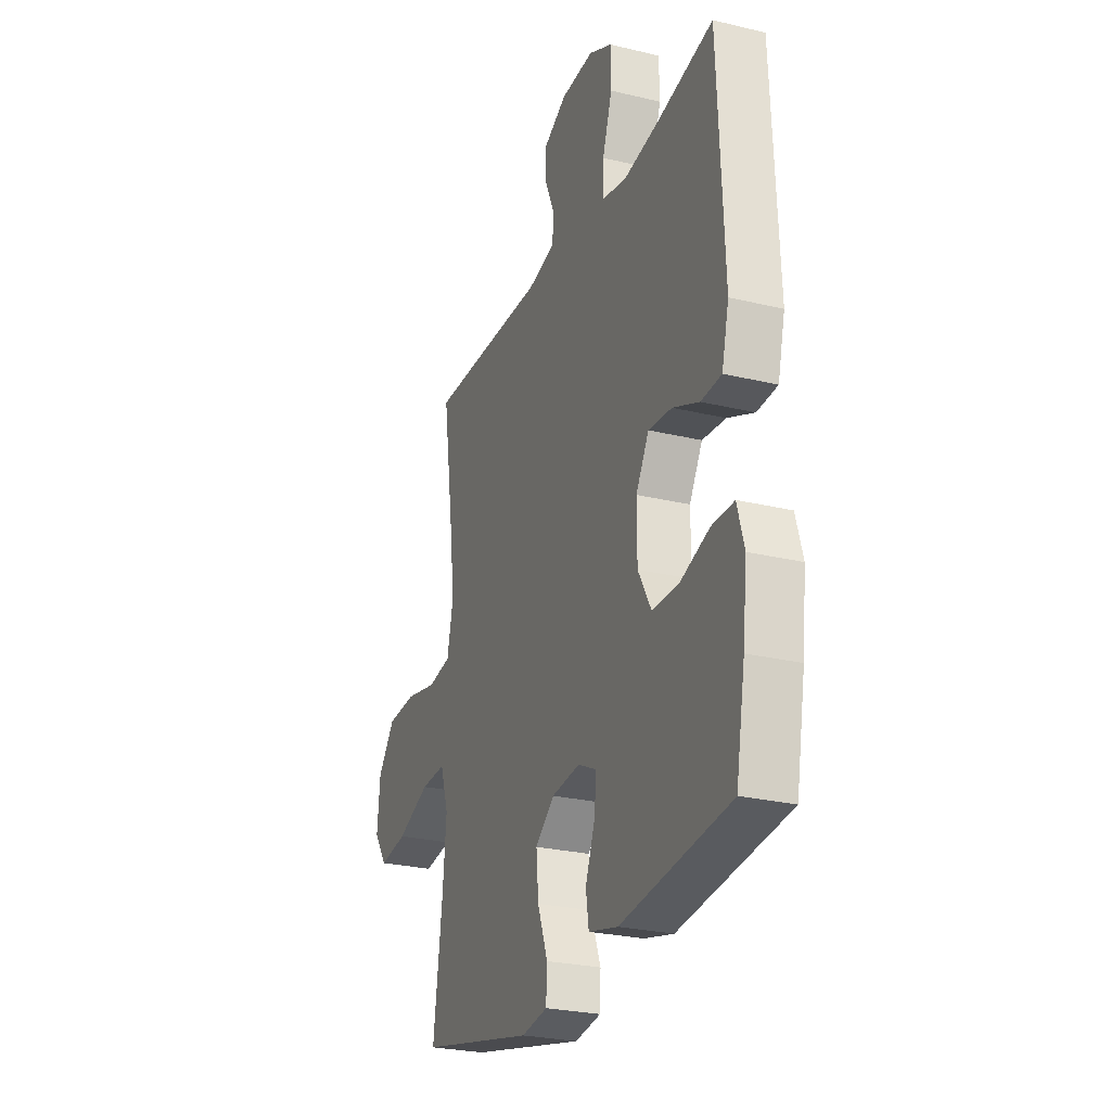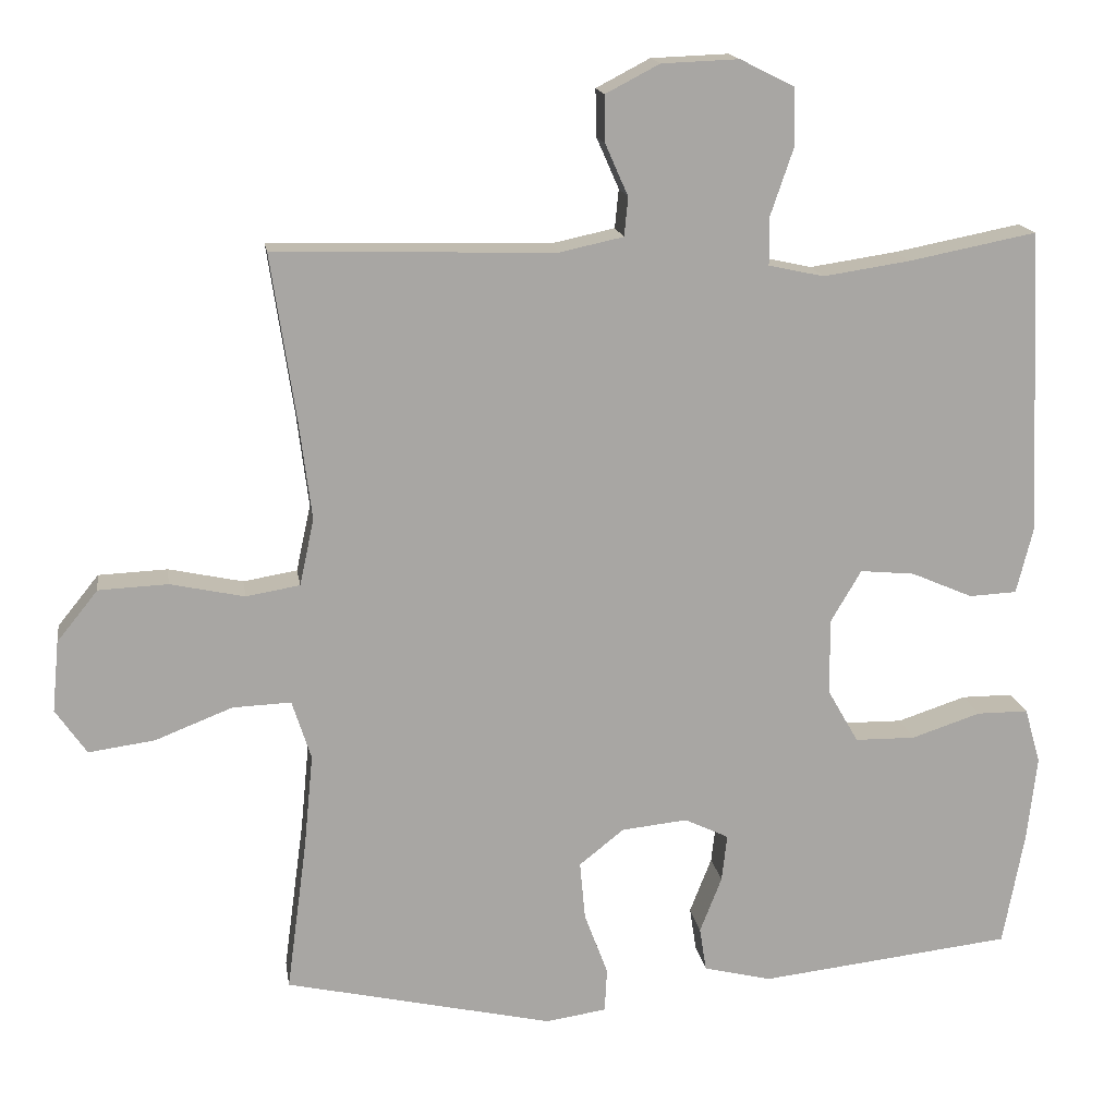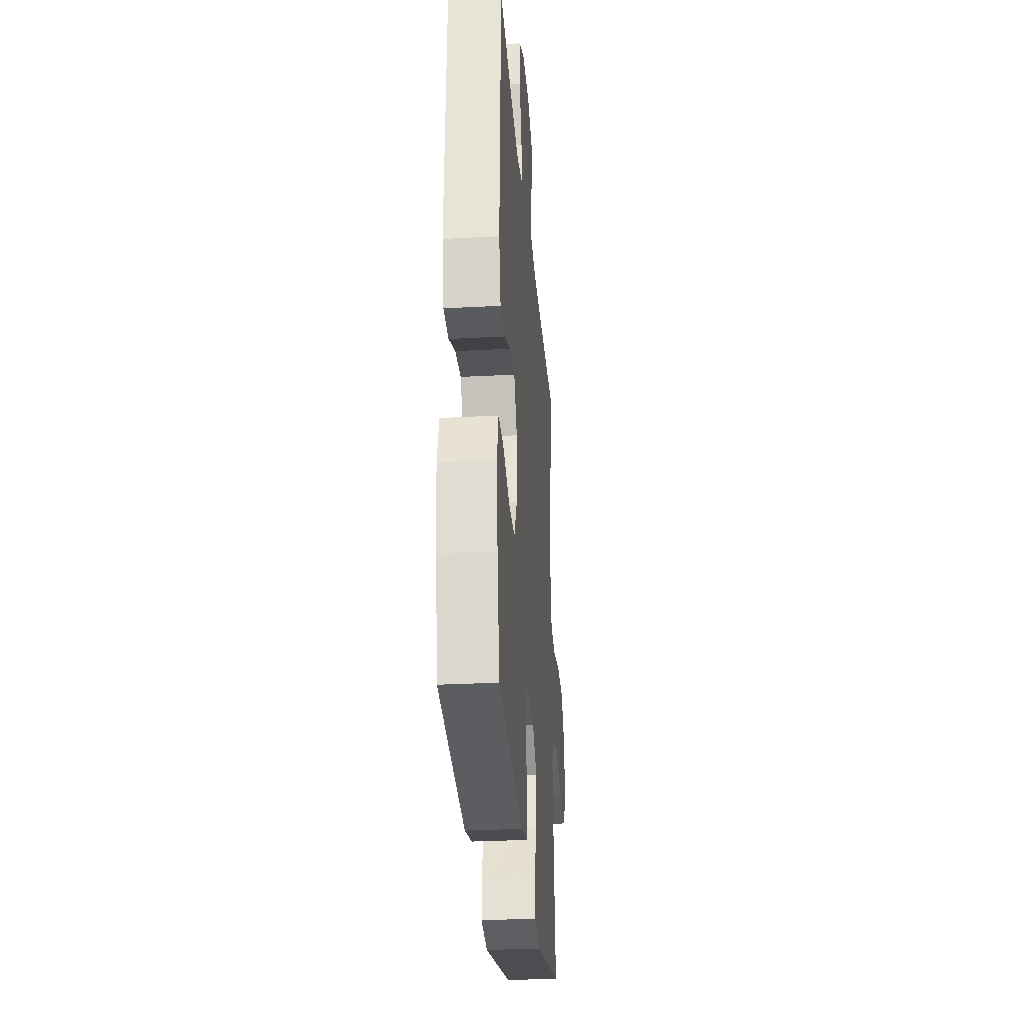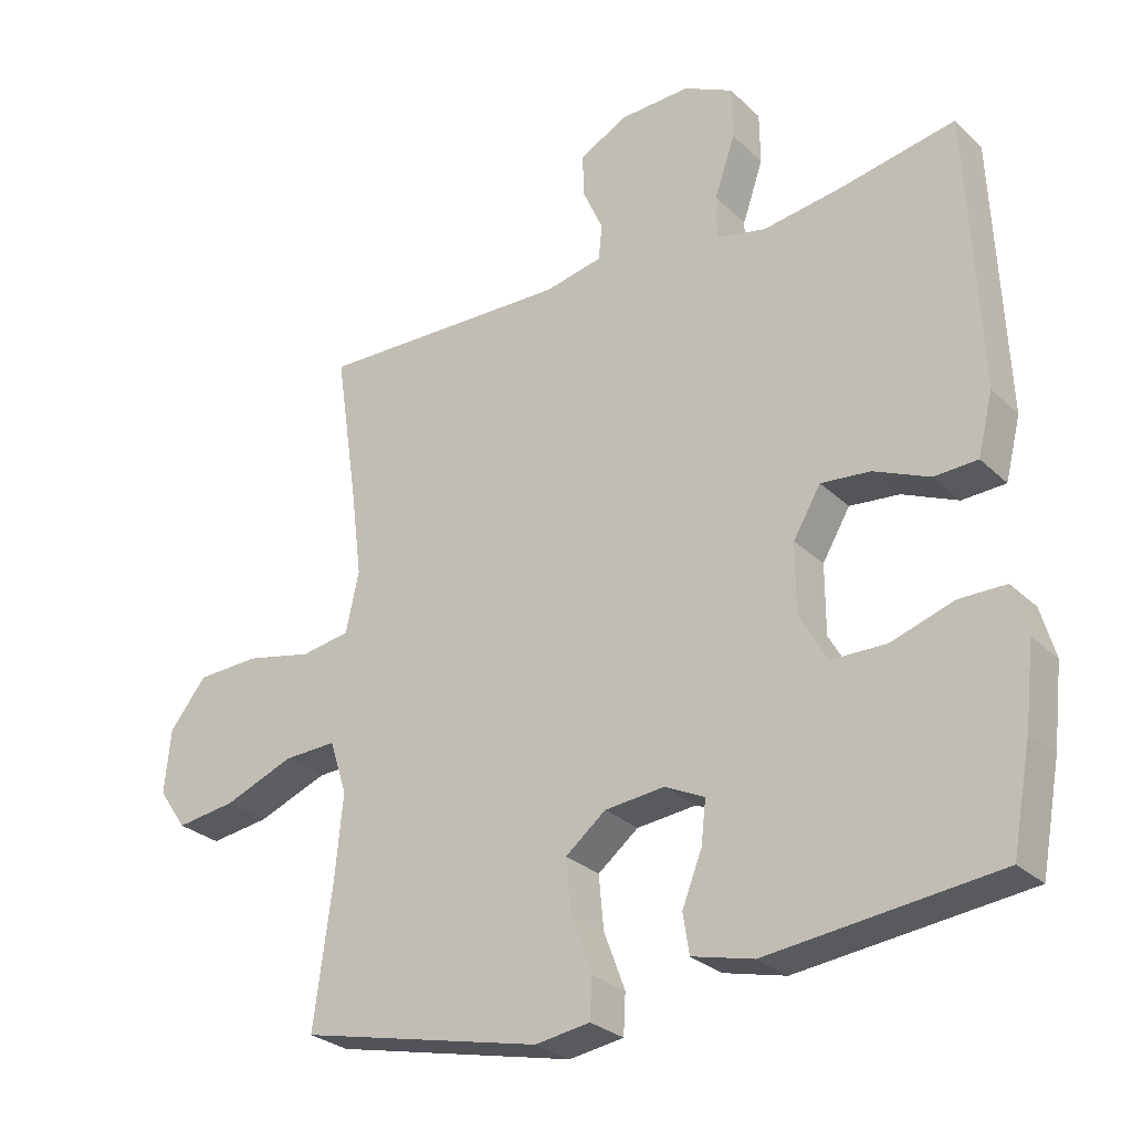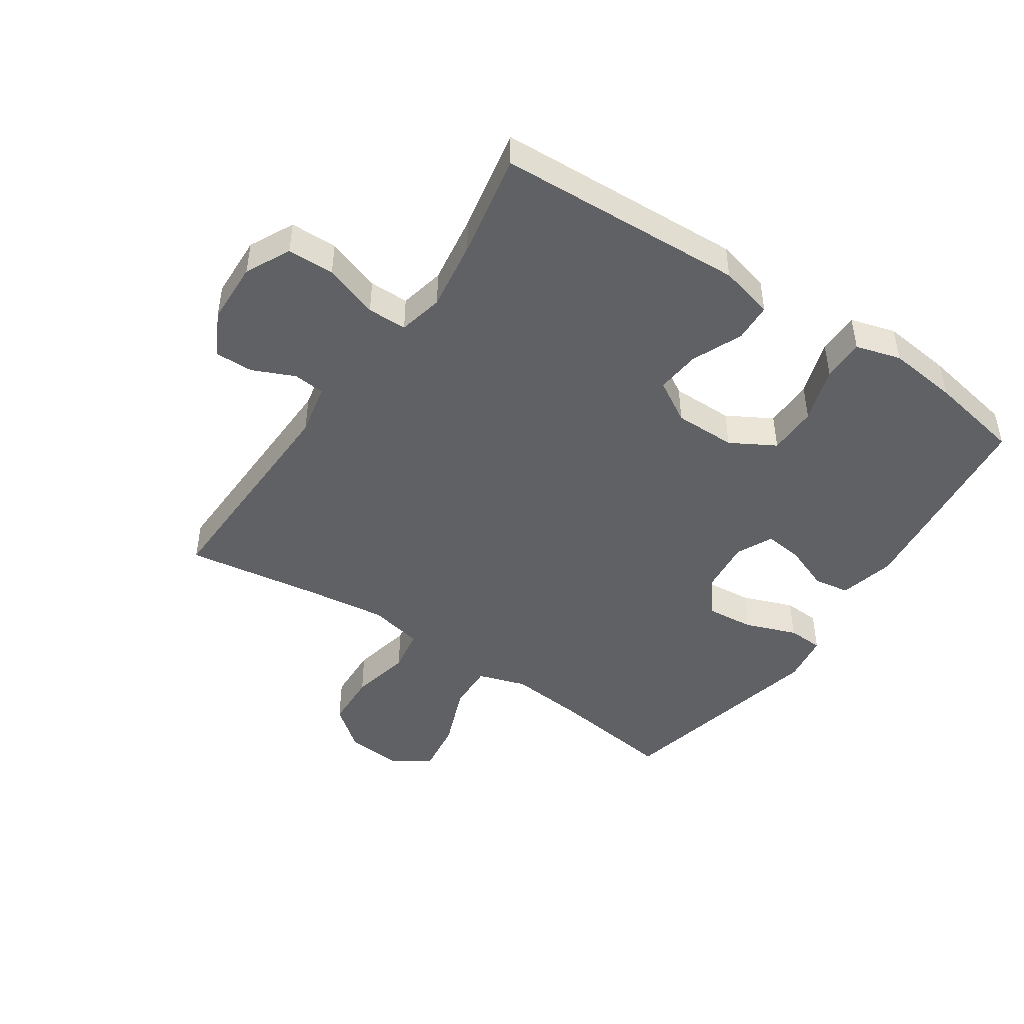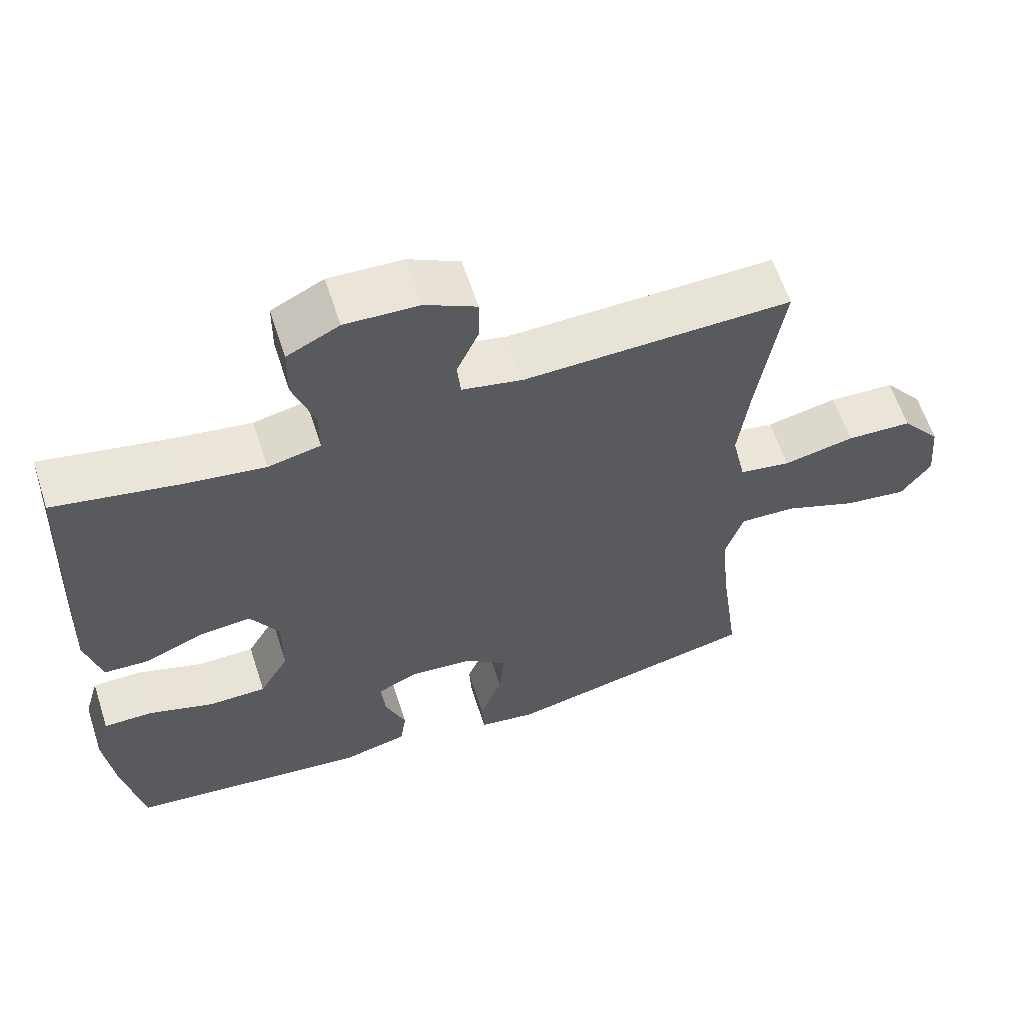
<metadata>
{"format":"obj","ext":"obj","renderer":"f3d","projection":"perspective","resolution":1024,"background":"white","views":[{"elev":-26.3,"azim":69.2,"up":"+Z"},{"elev":16.0,"azim":-8.7,"up":"+Z"},{"elev":-29.6,"azim":94.5,"up":"+Z"},{"elev":-27.9,"azim":35.6,"up":"+Z"},{"elev":-46.3,"azim":56.0,"up":"+Y"},{"elev":61.3,"azim":162.0,"up":"+Z"}]}
</metadata>
<code>
v 0.5 0.07 -0.5
v 0.166 0.07 -0.538
v 0.076 0.07 -0.516
v 0.067 0.07 -0.458
v 0.096 0.07 -0.384
v 0.103 0.07 -0.322
v 0.045 0.07 -0.294
v -0.042 0.07 -0.303
v -0.101 0.07 -0.35
v -0.094 0.07 -0.427
v -0.063 0.07 -0.51
v -0.066 0.07 -0.568
v -0.146 0.07 -0.58
v -0.5 0.07 -0.5
v -0.473 0.07 -0.299
v -0.461 0.07 -0.175
v -0.486 0.07 -0.097
v -0.563 0.07 -0.1
v -0.665 0.07 -0.14
v -0.752 0.07 -0.152
v -0.793 0.07 -0.093
v -0.784 0.07 0.001
v -0.73 0.07 0.068
v -0.639 0.07 0.072
v -0.541 0.07 0.051
v -0.47 0.07 0.063
v -0.451 0.07 0.151
v -0.467 0.07 0.279
v -0.5 0.07 0.5
v -0.13 0.07 0.49
v -0.046 0.07 0.508
v -0.041 0.07 0.559
v -0.071 0.07 0.627
v -0.072 0.07 0.689
v -0.001 0.07 0.726
v 0.101 0.07 0.73
v 0.173 0.07 0.694
v 0.174 0.07 0.618
v 0.144 0.07 0.53
v 0.144 0.07 0.466
v 0.217 0.07 0.45
v 0.331 0.07 0.467
v 0.5 0.07 0.5
v 0.518 0.07 0.098
v 0.496 0.07 0.01
v 0.433 0.07 0.007
v 0.352 0.07 0.042
v 0.28 0.07 0.049
v 0.24 0.07 -0.019
v 0.24 0.07 -0.119
v 0.281 0.07 -0.191
v 0.361 0.07 -0.192
v 0.452 0.07 -0.162
v 0.52 0.07 -0.162
v 0.541 0.07 -0.235
v 0.528 0.07 -0.349
v 0.5 0 -0.5
v 0.166 0 -0.538
v 0.076 0 -0.516
v 0.067 0 -0.458
v 0.096 0 -0.384
v 0.103 0 -0.322
v 0.045 0 -0.294
v -0.042 0 -0.303
v -0.101 0 -0.35
v -0.094 0 -0.427
v -0.063 0 -0.51
v -0.066 0 -0.568
v -0.146 0 -0.58
v -0.5 0 -0.5
v -0.473 0 -0.299
v -0.461 0 -0.175
v -0.486 0 -0.097
v -0.563 0 -0.1
v -0.665 0 -0.14
v -0.752 0 -0.152
v -0.793 0 -0.093
v -0.784 0 0.001
v -0.73 0 0.068
v -0.639 0 0.072
v -0.541 0 0.051
v -0.47 0 0.063
v -0.451 0 0.151
v -0.467 0 0.279
v -0.5 0 0.5
v -0.13 0 0.49
v -0.046 0 0.508
v -0.041 0 0.559
v -0.071 0 0.627
v -0.072 0 0.689
v -0.001 0 0.726
v 0.101 0 0.73
v 0.173 0 0.694
v 0.174 0 0.618
v 0.144 0 0.53
v 0.144 0 0.466
v 0.217 0 0.45
v 0.331 0 0.467
v 0.5 0 0.5
v 0.518 0 0.098
v 0.496 0 0.01
v 0.433 0 0.007
v 0.352 0 0.042
v 0.28 0 0.049
v 0.24 0 -0.019
v 0.24 0 -0.119
v 0.281 0 -0.191
v 0.361 0 -0.192
v 0.452 0 -0.162
v 0.52 0 -0.162
v 0.541 0 -0.235
v 0.528 0 -0.349
f 52 53 54 55
f 51 52 55 56
f 44 45 46 47
f 42 43 44 47
f 41 42 47 48
f 40 41 48 49
f 36 37 38 39
f 36 39 40
f 35 36 40
f 32 33 34 35
f 31 32 35 40
f 30 31 40 49
f 28 29 30 49
f 22 23 24 25
f 22 25 26
f 21 22 26
f 18 19 20 21
f 17 18 21 26
f 16 17 26 27
f 12 13 14 15
f 10 11 12 15
f 9 10 15 16
f 8 9 16 27
f 2 3 4 5
f 2 5 6
f 51 56 1 2
f 50 51 2 6
f 49 50 6 7
f 27 28 49
f 7 8 27 49
f 111 110 109 108
f 112 111 108 107
f 103 102 101 100
f 103 100 99 98
f 104 103 98 97
f 105 104 97 96
f 95 94 93 92
f 96 95 92
f 96 92 91
f 91 90 89 88
f 96 91 88 87
f 105 96 87 86
f 105 86 85 84
f 81 80 79 78
f 82 81 78
f 82 78 77
f 77 76 75 74
f 82 77 74 73
f 83 82 73 72
f 71 70 69 68
f 71 68 67 66
f 72 71 66 65
f 83 72 65 64
f 61 60 59 58
f 62 61 58
f 58 57 112 107
f 62 58 107 106
f 63 62 106 105
f 105 84 83
f 105 83 64 63
f 1 57 58 2
f 2 58 59 3
f 3 59 60 4
f 4 60 61 5
f 5 61 62 6
f 6 62 63 7
f 7 63 64 8
f 8 64 65 9
f 9 65 66 10
f 10 66 67 11
f 11 67 68 12
f 12 68 69 13
f 13 69 70 14
f 14 70 71 15
f 15 71 72 16
f 16 72 73 17
f 17 73 74 18
f 18 74 75 19
f 19 75 76 20
f 20 76 77 21
f 21 77 78 22
f 22 78 79 23
f 23 79 80 24
f 24 80 81 25
f 25 81 82 26
f 26 82 83 27
f 27 83 84 28
f 28 84 85 29
f 29 85 86 30
f 30 86 87 31
f 31 87 88 32
f 32 88 89 33
f 33 89 90 34
f 34 90 91 35
f 35 91 92 36
f 36 92 93 37
f 37 93 94 38
f 38 94 95 39
f 39 95 96 40
f 40 96 97 41
f 41 97 98 42
f 42 98 99 43
f 43 99 100 44
f 44 100 101 45
f 45 101 102 46
f 46 102 103 47
f 47 103 104 48
f 48 104 105 49
f 49 105 106 50
f 50 106 107 51
f 51 107 108 52
f 52 108 109 53
f 53 109 110 54
f 54 110 111 55
f 55 111 112 56
f 56 112 57 1

</code>
